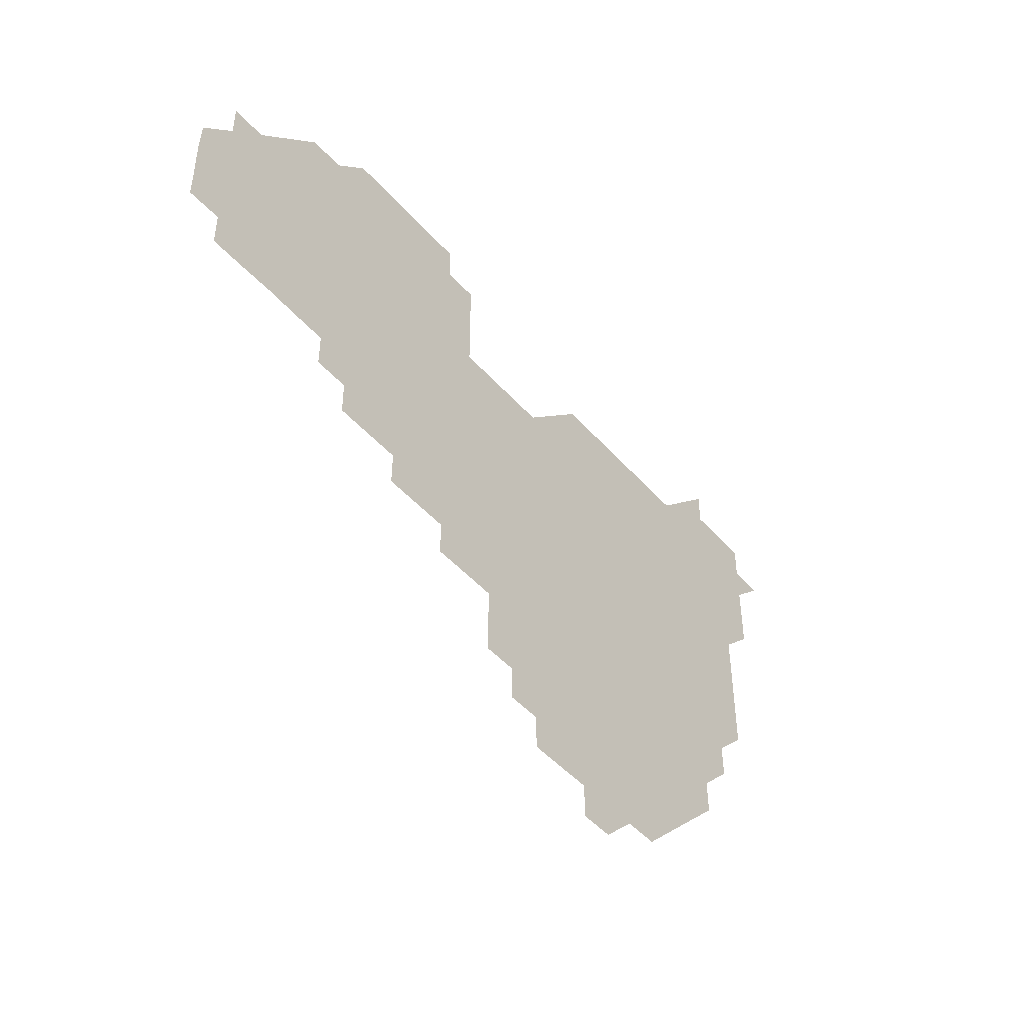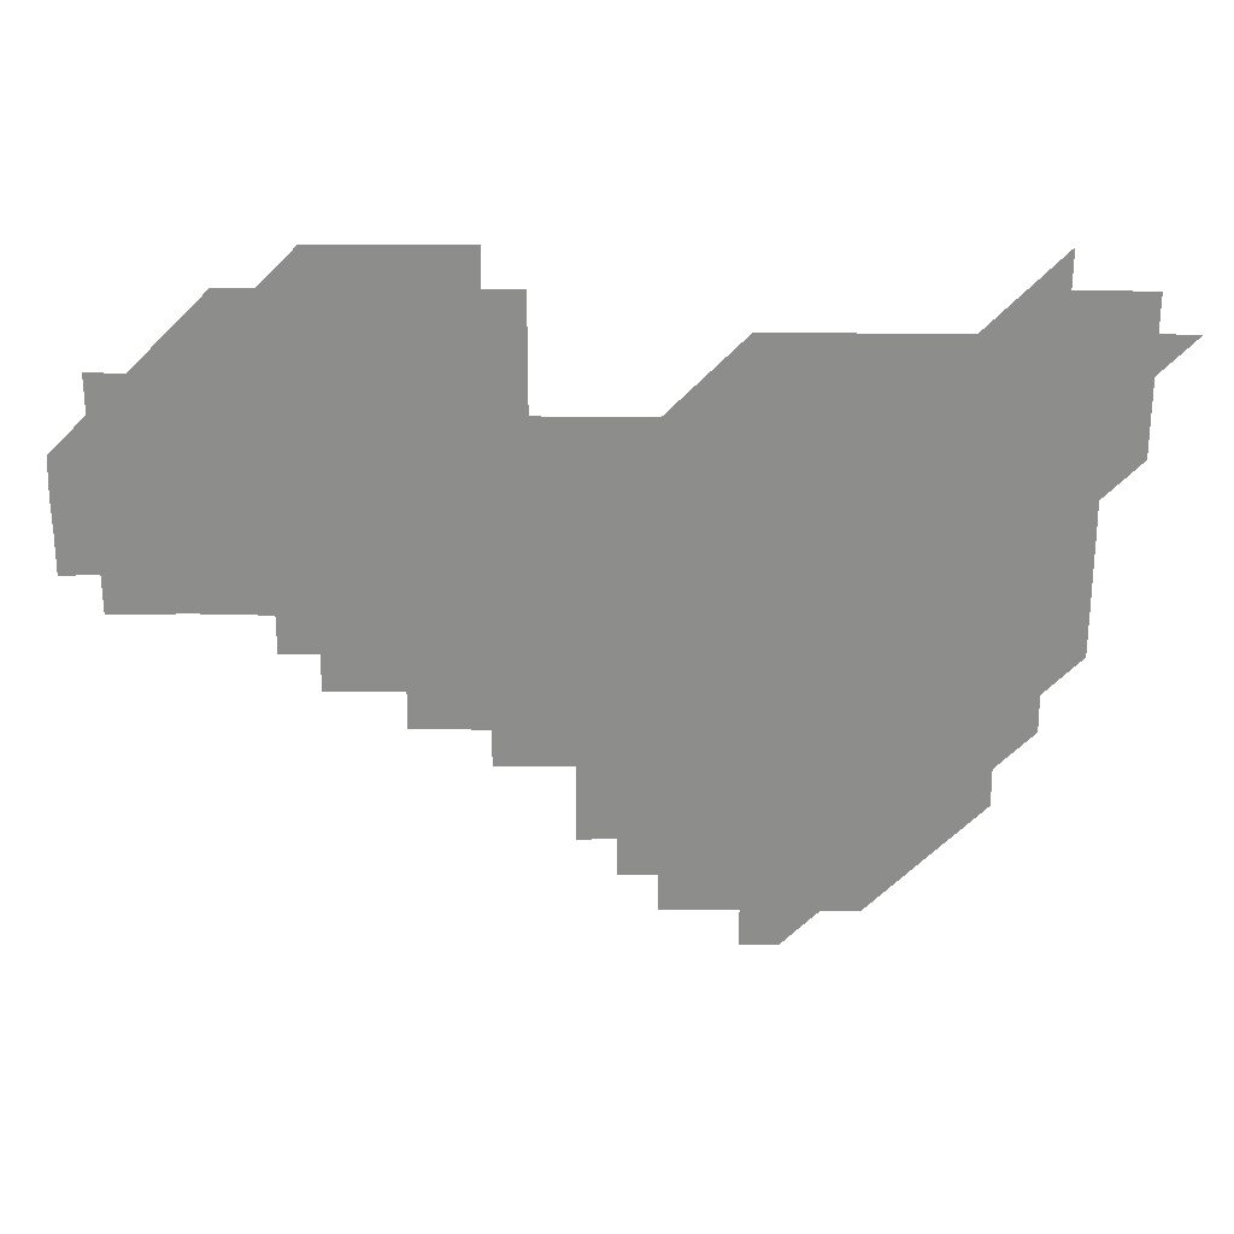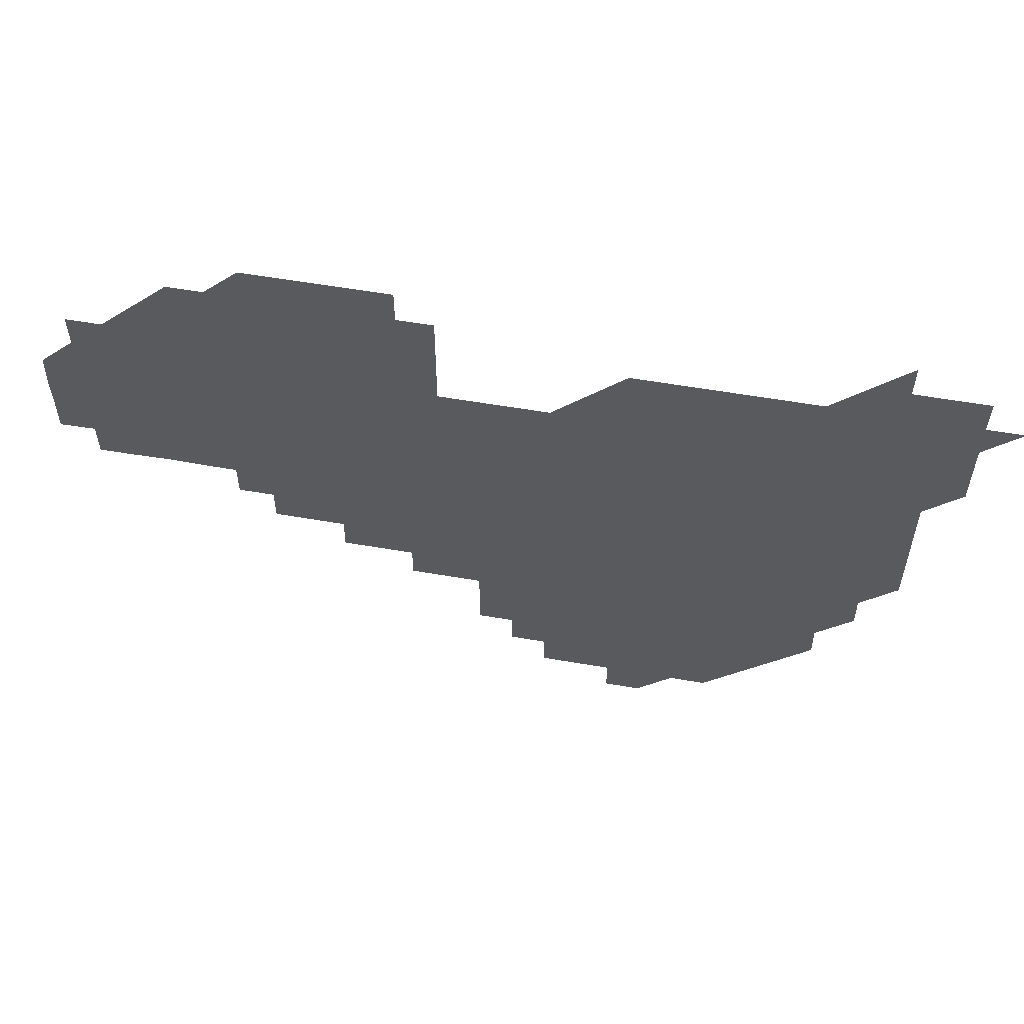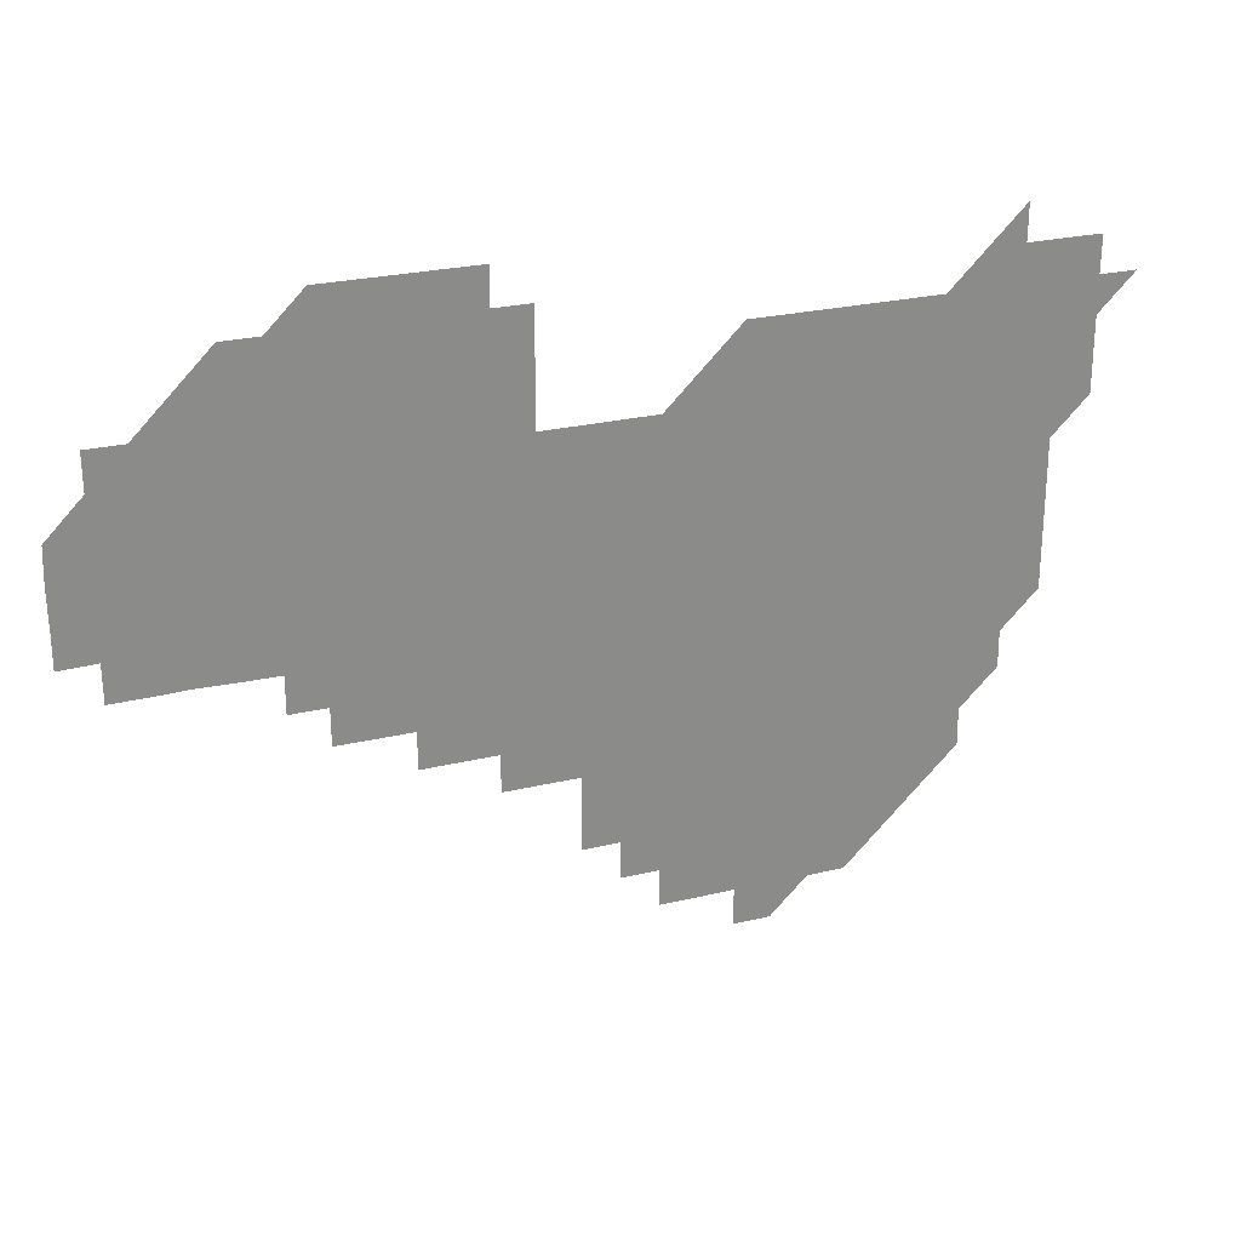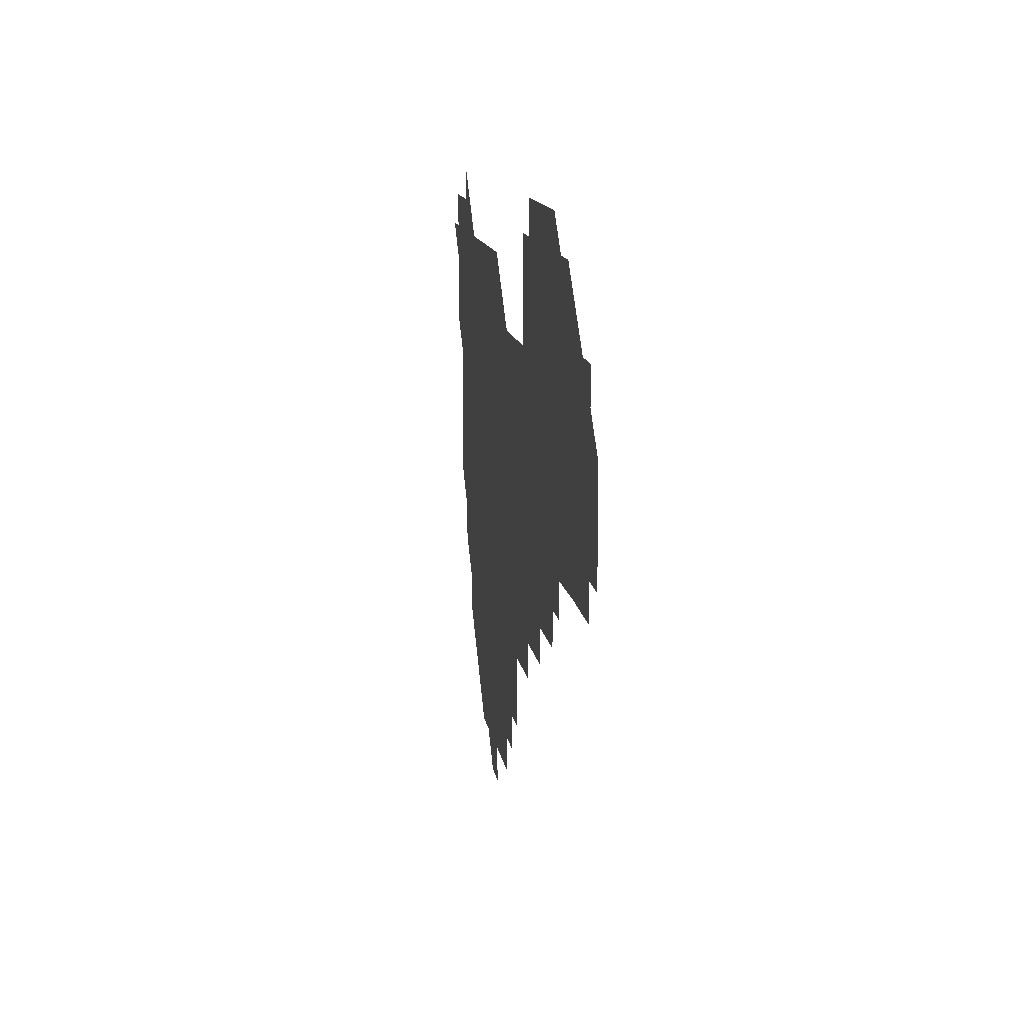
<metadata>
{"format":"obj","ext":"obj","renderer":"f3d","projection":"perspective","resolution":1024,"background":"white","views":[{"elev":-47.0,"azim":128.8,"up":"+Y"},{"elev":25.5,"azim":-179.4,"up":"+Y"},{"elev":56.7,"azim":-169.7,"up":"+Y"},{"elev":26.2,"azim":159.6,"up":"+Y"},{"elev":12.5,"azim":81.6,"up":"+Y"}]}
</metadata>
<code>
v 211 271 0
v 225.9 226 0
v 226 240.9 0
v 226 256 0
v 226.1 271 0
v 226 286 0
v 240.9 151.1 0
v 240.9 166 0
v 240.9 180.9 0
v 240.9 195.9 0
v 241 211 0
v 241 226 0
v 241 241 0
v 241 256 0
v 241 271 0
v 241 286 0
v 255.8 121.1 0
v 256 136 0
v 256 151 0
v 256 166 0
v 256 181 0
v 256 196 0
v 256 211 0
v 256 226 0
v 256 241 0
v 256 256 0
v 256 271 0
v 256 286 0
v 256 301 0
v 270.9 90.94 0
v 271.1 105.9 0
v 271 121.1 0
v 271.1 136 0
v 271.2 151 0
v 271 166 0
v 271 181 0
v 270.9 196 0
v 271 211 0
v 271 226 0
v 271 241 0
v 271 256 0
v 271 271 0
v 271 286 0
v 285.9 75.98 0
v 286.1 91.1 0
v 286 106 0
v 286 121 0
v 286 136 0
v 286 151 0
v 286.1 166 0
v 286 181 0
v 286 196 0
v 286 211 0
v 285.9 226 0
v 286 241 0
v 286 256 0
v 286 271 0
v 301 60.94 0
v 301.1 76.08 0
v 301 90.98 0
v 301 106 0
v 301 121 0
v 301 136 0
v 301 151 0
v 301 166 0
v 301.1 181 0
v 301 196 0
v 301 211 0
v 301 226 0
v 301 241 0
v 301 256 0
v 301 271 0
v 316 45.96 0
v 316.1 61.06 0
v 316 76.01 0
v 316 91.01 0
v 316 106 0
v 316 121 0
v 316 136 0
v 316.1 151 0
v 316 166 0
v 316 181 0
v 316 196 0
v 316 211 0
v 316.1 226 0
v 316 241 0
v 316 256 0
v 316 271 0
v 331.1 45.89 0
v 331 61.08 0
v 331 76.03 0
v 331 91 0
v 331 106 0
v 331 121 0
v 331 136 0
v 331 151 0
v 331 166 0
v 331 181 0
v 331 196 0
v 331 211 0
v 331 226 0
v 331 241 0
v 331 256 0
v 331 271 0
v 346 30.94 0
v 346.1 46.1 0
v 346 61.05 0
v 346 76.05 0
v 346 90.99 0
v 346 106 0
v 346 121 0
v 346 136 0
v 346 151 0
v 346 166 0
v 346 181 0
v 346 196 0
v 346 211 0
v 346 226 0
v 346 241 0
v 346 256 0
v 346 271 0
v 361 30.91 0
v 360.8 46.08 0
v 361 60.95 0
v 361 76.01 0
v 361 91.03 0
v 361 106 0
v 361 121 0
v 361 136 0
v 361 151 0
v 361 166 0
v 361 181 0
v 361 196 0
v 361 211 0
v 361 226 0
v 361 241 0
v 361 256 0
v 361 271 0
v 361 286 0
v 376 45.95 0
v 376 61.01 0
v 376 76.09 0
v 376 91 0
v 376 106 0
v 376 121 0
v 376 136 0
v 376 151 0
v 376 166 0
v 376 181 0
v 376 196 0
v 376 211 0
v 376 226 0
v 376 241 0
v 376 256 0
v 391 45.95 0
v 391 60.98 0
v 391 76.04 0
v 391 91 0
v 391 106 0
v 391 121 0
v 391 136 0
v 391 151 0
v 391 166 0
v 391 181 0
v 391 196 0
v 391 211 0
v 391 226 0
v 391 241 0
v 406 60.97 0
v 406 76.04 0
v 405.9 91.05 0
v 406 106 0
v 406 121 0
v 406 136 0
v 406 151 0
v 406 166 0
v 406 181 0
v 406 196 0
v 406 211 0
v 406 226 0
v 406 241 0
v 421.1 75.92 0
v 420.9 90.93 0
v 421 106 0
v 421.1 120.9 0
v 421 136 0
v 421 151 0
v 421 166 0
v 421 181 0
v 421 196 0
v 421 211 0
v 421 226 0
v 421 241 0
v 436.1 106 0
v 436 121 0
v 436 136 0
v 436 151 0
v 436 166 0
v 436 181 0
v 436 196 0
v 436 211 0
v 436 226 0
v 436 241 0
v 436 256 0
v 436 271 0
v 436 286 0
v 451 105.9 0
v 450.9 121 0
v 451 136 0
v 451 151 0
v 451 166 0
v 451 181 0
v 451 196 0
v 451 211 0
v 451 226 0
v 451 241 0
v 451 256 0
v 451 271 0
v 451 286 0
v 451 301 0
v 466.1 121 0
v 466 136 0
v 466 151 0
v 466 166 0
v 466 181 0
v 466 196 0
v 466 211 0
v 465.9 226 0
v 466 241 0
v 466 256 0
v 466 271 0
v 466 286 0
v 466 301 0
v 481 120.9 0
v 480.9 136 0
v 481 151 0
v 481 166 0
v 481 181 0
v 481 196 0
v 481 211 0
v 481 226 0
v 481 241 0
v 481 256 0
v 481 271 0
v 481 286 0
v 481 301 0
v 496 136 0
v 496 151 0
v 496 166 0
v 496 181 0
v 496 196 0
v 496 211 0
v 496 226 0
v 496 241 0
v 496 256 0
v 496 271 0
v 496 286 0
v 496 301 0
v 511 136 0
v 511 151 0
v 511 166 0
v 511 181 0
v 510.9 196 0
v 511 211 0
v 511 226 0
v 511 241 0
v 511 256 0
v 511.1 271 0
v 510.9 286 0
v 511 301 0
v 526 151 0
v 526 166 0
v 526 181 0
v 526.1 196 0
v 526 211 0
v 526 226 0
v 525.9 241 0
v 526 256 0
v 526 271 0
v 526 286 0
v 541 166.1 0
v 541 181 0
v 541 196 0
v 541 211 0
v 540.9 226 0
v 541.1 241 0
v 541 256 0
v 541 271 0
v 541 286 0
v 556.1 166.5 0
v 556.1 180.8 0
v 556 196 0
v 556 211 0
v 556 226 0
v 556 241 0
v 556 256 0
v 556 271 0
v 571.4 166 0
v 570.7 181.2 0
v 570.9 195.9 0
v 571 211 0
v 571 226 0
v 570.9 241 0
v 571.1 256 0
v 586 166 0
v 586.1 181.3 0
v 585.9 196.1 0
v 585.8 211.1 0
v 586.1 225.8 0
v 586 240.9 0
v 586 256 0
v 601.1 180.9 0
v 601.1 195.8 0
v 601.3 210.9 0
v 600.8 225.9 0
f 4 5 1
f 11 12 2
f 2 12 3
f 12 13 3
f 3 13 4
f 13 14 4
f 4 14 5
f 14 15 5
f 5 15 6
f 15 16 6
f 18 19 7
f 7 19 8
f 19 20 8
f 8 20 9
f 20 21 9
f 9 21 10
f 21 22 10
f 10 22 11
f 22 23 11
f 11 23 12
f 23 24 12
f 12 24 13
f 24 25 13
f 13 25 14
f 25 26 14
f 14 26 15
f 26 27 15
f 15 27 16
f 27 28 16
f 31 32 17
f 17 32 18
f 32 33 18
f 18 33 19
f 33 34 19
f 19 34 20
f 34 35 20
f 20 35 21
f 35 36 21
f 21 36 22
f 36 37 22
f 22 37 23
f 37 38 23
f 23 38 24
f 38 39 24
f 24 39 25
f 39 40 25
f 25 40 26
f 40 41 26
f 26 41 27
f 41 42 27
f 27 42 28
f 42 43 28
f 28 43 29
f 44 45 30
f 30 45 31
f 45 46 31
f 31 46 32
f 46 47 32
f 32 47 33
f 47 48 33
f 33 48 34
f 48 49 34
f 34 49 35
f 49 50 35
f 35 50 36
f 50 51 36
f 36 51 37
f 51 52 37
f 37 52 38
f 52 53 38
f 38 53 39
f 53 54 39
f 39 54 40
f 54 55 40
f 40 55 41
f 55 56 41
f 41 56 42
f 56 57 42
f 42 57 43
f 58 59 44
f 44 59 45
f 59 60 45
f 45 60 46
f 60 61 46
f 46 61 47
f 61 62 47
f 47 62 48
f 62 63 48
f 48 63 49
f 63 64 49
f 49 64 50
f 64 65 50
f 50 65 51
f 65 66 51
f 51 66 52
f 66 67 52
f 52 67 53
f 67 68 53
f 53 68 54
f 68 69 54
f 54 69 55
f 69 70 55
f 55 70 56
f 70 71 56
f 56 71 57
f 71 72 57
f 73 74 58
f 58 74 59
f 74 75 59
f 59 75 60
f 75 76 60
f 60 76 61
f 76 77 61
f 61 77 62
f 77 78 62
f 62 78 63
f 78 79 63
f 63 79 64
f 79 80 64
f 64 80 65
f 80 81 65
f 65 81 66
f 81 82 66
f 66 82 67
f 82 83 67
f 67 83 68
f 83 84 68
f 68 84 69
f 84 85 69
f 69 85 70
f 85 86 70
f 70 86 71
f 86 87 71
f 71 87 72
f 87 88 72
f 73 89 74
f 89 90 74
f 74 90 75
f 90 91 75
f 75 91 76
f 91 92 76
f 76 92 77
f 92 93 77
f 77 93 78
f 93 94 78
f 78 94 79
f 94 95 79
f 79 95 80
f 95 96 80
f 80 96 81
f 96 97 81
f 81 97 82
f 97 98 82
f 82 98 83
f 98 99 83
f 83 99 84
f 99 100 84
f 84 100 85
f 100 101 85
f 85 101 86
f 101 102 86
f 86 102 87
f 102 103 87
f 87 103 88
f 103 104 88
f 105 106 89
f 89 106 90
f 106 107 90
f 90 107 91
f 107 108 91
f 91 108 92
f 108 109 92
f 92 109 93
f 109 110 93
f 93 110 94
f 110 111 94
f 94 111 95
f 111 112 95
f 95 112 96
f 112 113 96
f 96 113 97
f 113 114 97
f 97 114 98
f 114 115 98
f 98 115 99
f 115 116 99
f 99 116 100
f 116 117 100
f 100 117 101
f 117 118 101
f 101 118 102
f 118 119 102
f 102 119 103
f 119 120 103
f 103 120 104
f 120 121 104
f 105 122 106
f 122 123 106
f 106 123 107
f 123 124 107
f 107 124 108
f 124 125 108
f 108 125 109
f 125 126 109
f 109 126 110
f 126 127 110
f 110 127 111
f 127 128 111
f 111 128 112
f 128 129 112
f 112 129 113
f 129 130 113
f 113 130 114
f 130 131 114
f 114 131 115
f 131 132 115
f 115 132 116
f 132 133 116
f 116 133 117
f 133 134 117
f 117 134 118
f 134 135 118
f 118 135 119
f 135 136 119
f 119 136 120
f 136 137 120
f 120 137 121
f 137 138 121
f 123 140 124
f 140 141 124
f 124 141 125
f 141 142 125
f 125 142 126
f 142 143 126
f 126 143 127
f 143 144 127
f 127 144 128
f 144 145 128
f 128 145 129
f 145 146 129
f 129 146 130
f 146 147 130
f 130 147 131
f 147 148 131
f 131 148 132
f 148 149 132
f 132 149 133
f 149 150 133
f 133 150 134
f 150 151 134
f 134 151 135
f 151 152 135
f 135 152 136
f 152 153 136
f 136 153 137
f 153 154 137
f 137 154 138
f 140 155 141
f 155 156 141
f 141 156 142
f 156 157 142
f 142 157 143
f 157 158 143
f 143 158 144
f 158 159 144
f 144 159 145
f 159 160 145
f 145 160 146
f 160 161 146
f 146 161 147
f 161 162 147
f 147 162 148
f 162 163 148
f 148 163 149
f 163 164 149
f 149 164 150
f 164 165 150
f 150 165 151
f 165 166 151
f 151 166 152
f 166 167 152
f 152 167 153
f 167 168 153
f 153 168 154
f 156 169 157
f 169 170 157
f 157 170 158
f 170 171 158
f 158 171 159
f 171 172 159
f 159 172 160
f 172 173 160
f 160 173 161
f 173 174 161
f 161 174 162
f 174 175 162
f 162 175 163
f 175 176 163
f 163 176 164
f 176 177 164
f 164 177 165
f 177 178 165
f 165 178 166
f 178 179 166
f 166 179 167
f 179 180 167
f 167 180 168
f 180 181 168
f 170 182 171
f 182 183 171
f 171 183 172
f 183 184 172
f 172 184 173
f 184 185 173
f 173 185 174
f 185 186 174
f 174 186 175
f 186 187 175
f 175 187 176
f 187 188 176
f 176 188 177
f 188 189 177
f 177 189 178
f 189 190 178
f 178 190 179
f 190 191 179
f 179 191 180
f 191 192 180
f 180 192 181
f 192 193 181
f 184 194 185
f 194 195 185
f 185 195 186
f 195 196 186
f 186 196 187
f 196 197 187
f 187 197 188
f 197 198 188
f 188 198 189
f 198 199 189
f 189 199 190
f 199 200 190
f 190 200 191
f 200 201 191
f 191 201 192
f 201 202 192
f 192 202 193
f 202 203 193
f 194 207 195
f 207 208 195
f 195 208 196
f 208 209 196
f 196 209 197
f 209 210 197
f 197 210 198
f 210 211 198
f 198 211 199
f 211 212 199
f 199 212 200
f 212 213 200
f 200 213 201
f 213 214 201
f 201 214 202
f 214 215 202
f 202 215 203
f 215 216 203
f 203 216 204
f 216 217 204
f 204 217 205
f 217 218 205
f 205 218 206
f 218 219 206
f 208 221 209
f 221 222 209
f 209 222 210
f 222 223 210
f 210 223 211
f 223 224 211
f 211 224 212
f 224 225 212
f 212 225 213
f 225 226 213
f 213 226 214
f 226 227 214
f 214 227 215
f 227 228 215
f 215 228 216
f 228 229 216
f 216 229 217
f 229 230 217
f 217 230 218
f 230 231 218
f 218 231 219
f 231 232 219
f 219 232 220
f 232 233 220
f 221 234 222
f 234 235 222
f 222 235 223
f 235 236 223
f 223 236 224
f 236 237 224
f 224 237 225
f 237 238 225
f 225 238 226
f 238 239 226
f 226 239 227
f 239 240 227
f 227 240 228
f 240 241 228
f 228 241 229
f 241 242 229
f 229 242 230
f 242 243 230
f 230 243 231
f 243 244 231
f 231 244 232
f 244 245 232
f 232 245 233
f 245 246 233
f 235 247 236
f 247 248 236
f 236 248 237
f 248 249 237
f 237 249 238
f 249 250 238
f 238 250 239
f 250 251 239
f 239 251 240
f 251 252 240
f 240 252 241
f 252 253 241
f 241 253 242
f 253 254 242
f 242 254 243
f 254 255 243
f 243 255 244
f 255 256 244
f 244 256 245
f 256 257 245
f 245 257 246
f 257 258 246
f 247 259 248
f 259 260 248
f 248 260 249
f 260 261 249
f 249 261 250
f 261 262 250
f 250 262 251
f 262 263 251
f 251 263 252
f 263 264 252
f 252 264 253
f 264 265 253
f 253 265 254
f 265 266 254
f 254 266 255
f 266 267 255
f 255 267 256
f 267 268 256
f 256 268 257
f 268 269 257
f 257 269 258
f 269 270 258
f 260 271 261
f 271 272 261
f 261 272 262
f 272 273 262
f 262 273 263
f 273 274 263
f 263 274 264
f 274 275 264
f 264 275 265
f 275 276 265
f 265 276 266
f 276 277 266
f 266 277 267
f 277 278 267
f 267 278 268
f 278 279 268
f 268 279 269
f 279 280 269
f 269 280 270
f 272 281 273
f 281 282 273
f 273 282 274
f 282 283 274
f 274 283 275
f 283 284 275
f 275 284 276
f 284 285 276
f 276 285 277
f 285 286 277
f 277 286 278
f 286 287 278
f 278 287 279
f 287 288 279
f 279 288 280
f 288 289 280
f 281 290 282
f 290 291 282
f 282 291 283
f 291 292 283
f 283 292 284
f 292 293 284
f 284 293 285
f 293 294 285
f 285 294 286
f 294 295 286
f 286 295 287
f 295 296 287
f 287 296 288
f 296 297 288
f 288 297 289
f 290 298 291
f 298 299 291
f 291 299 292
f 299 300 292
f 292 300 293
f 300 301 293
f 293 301 294
f 301 302 294
f 294 302 295
f 302 303 295
f 295 303 296
f 303 304 296
f 296 304 297
f 298 305 299
f 305 306 299
f 299 306 300
f 306 307 300
f 300 307 301
f 307 308 301
f 301 308 302
f 308 309 302
f 302 309 303
f 309 310 303
f 303 310 304
f 310 311 304
f 306 312 307
f 312 313 307
f 307 313 308
f 313 314 308
f 308 314 309
f 314 315 309
f 309 315 310

</code>
